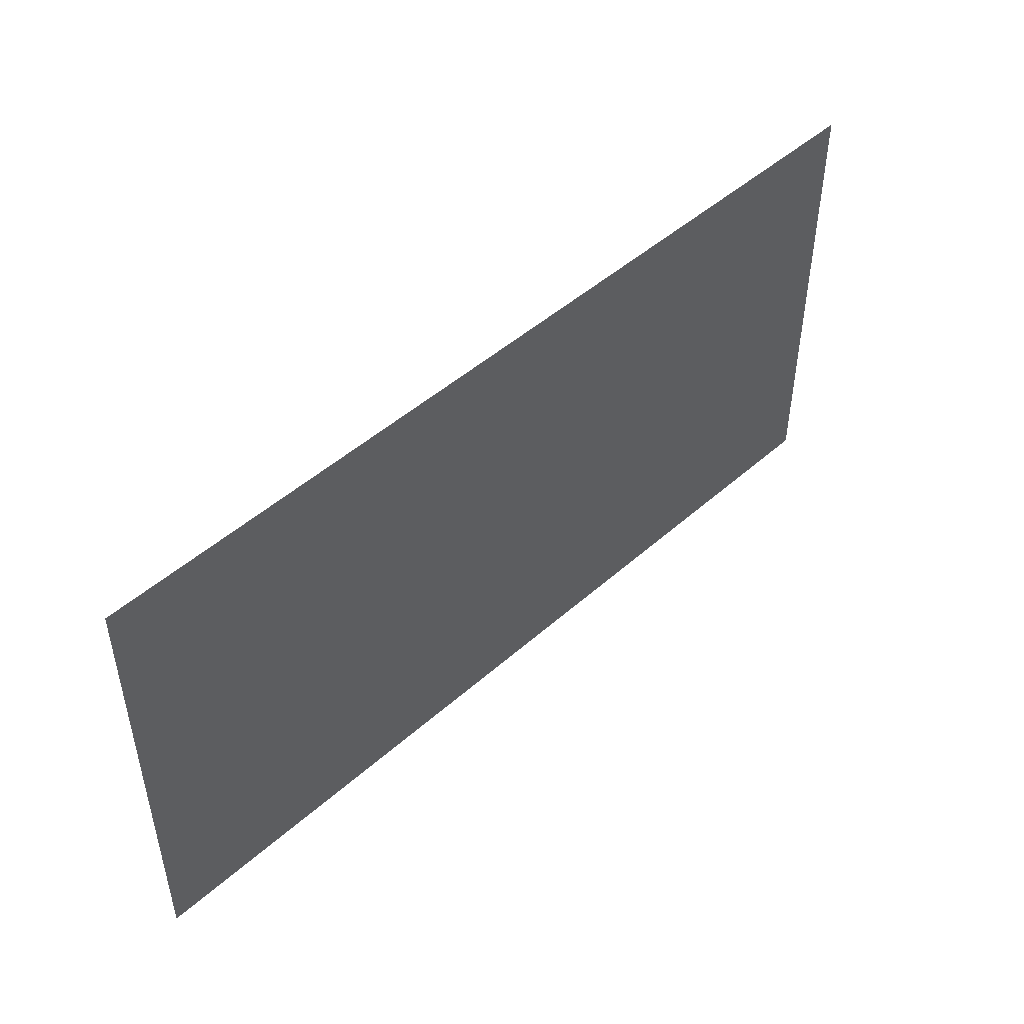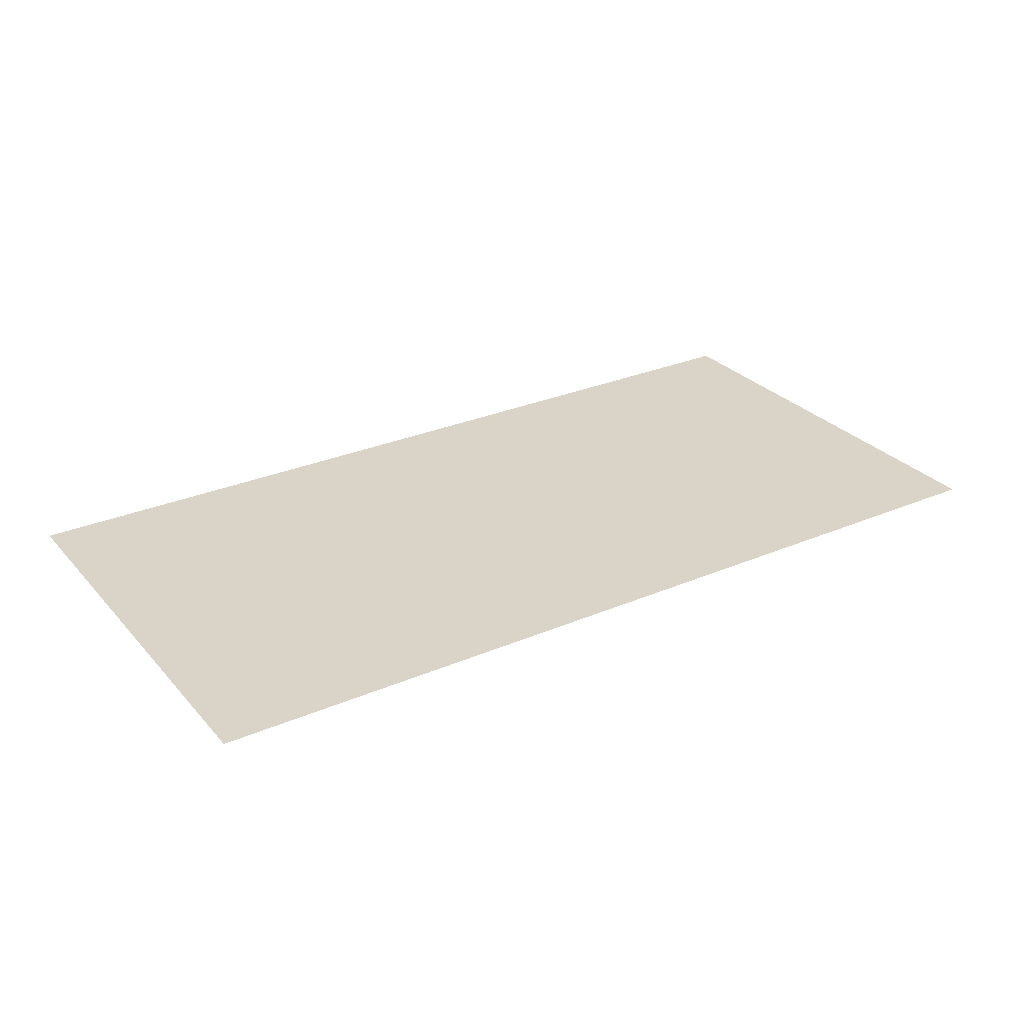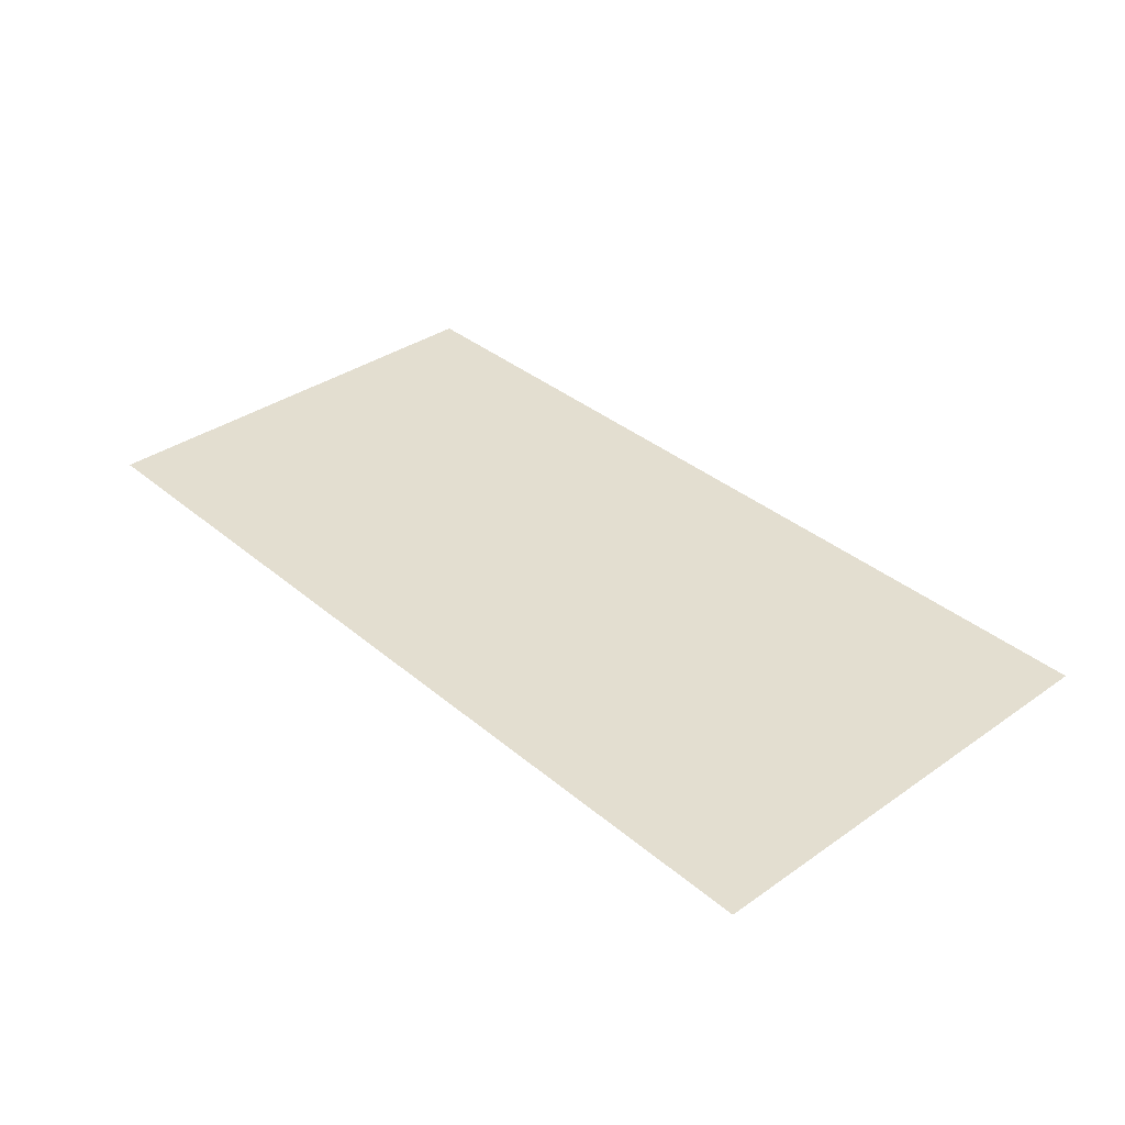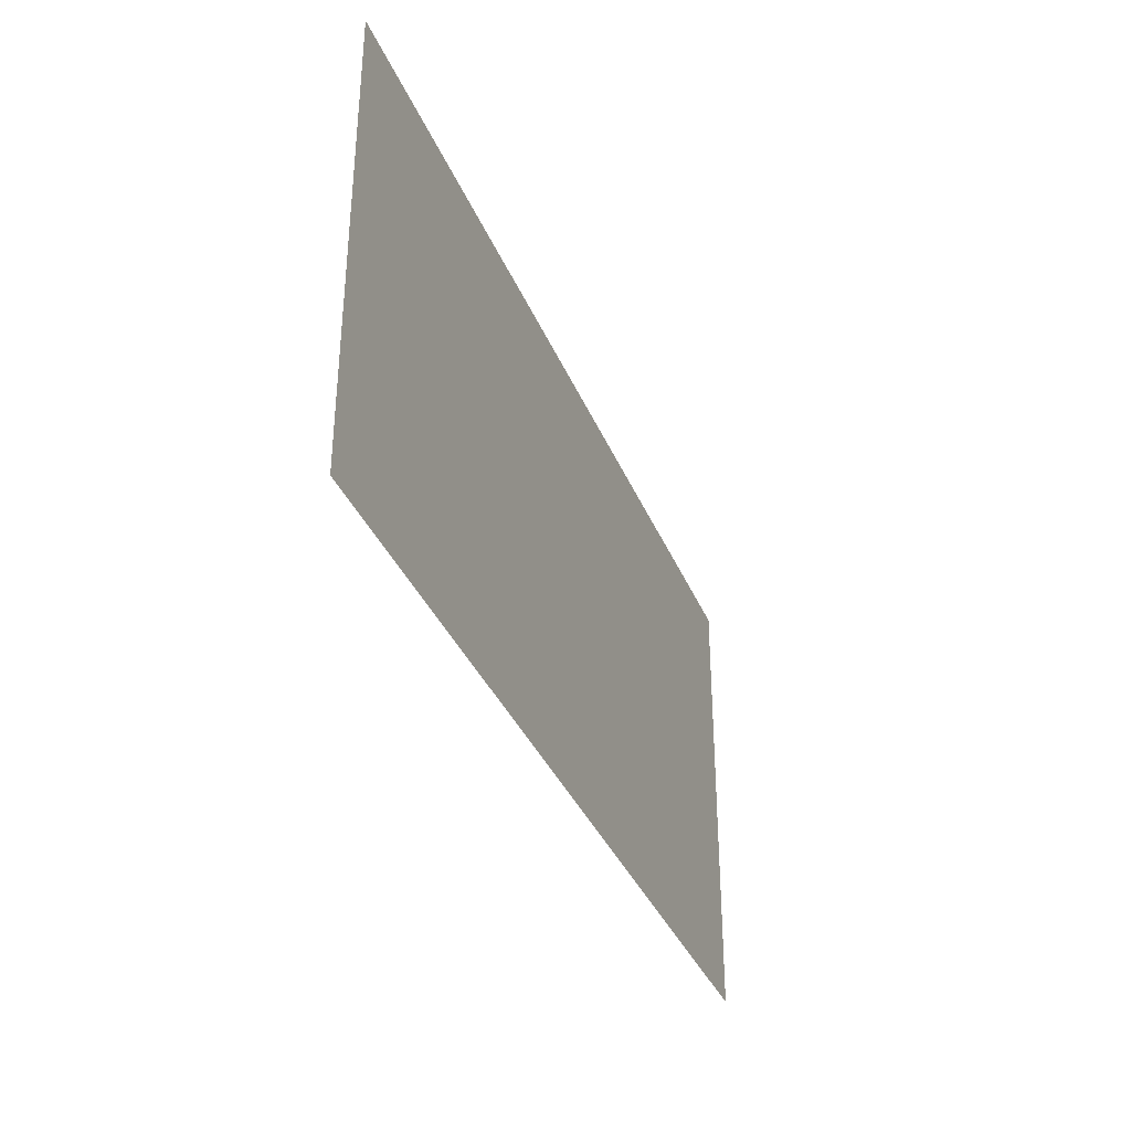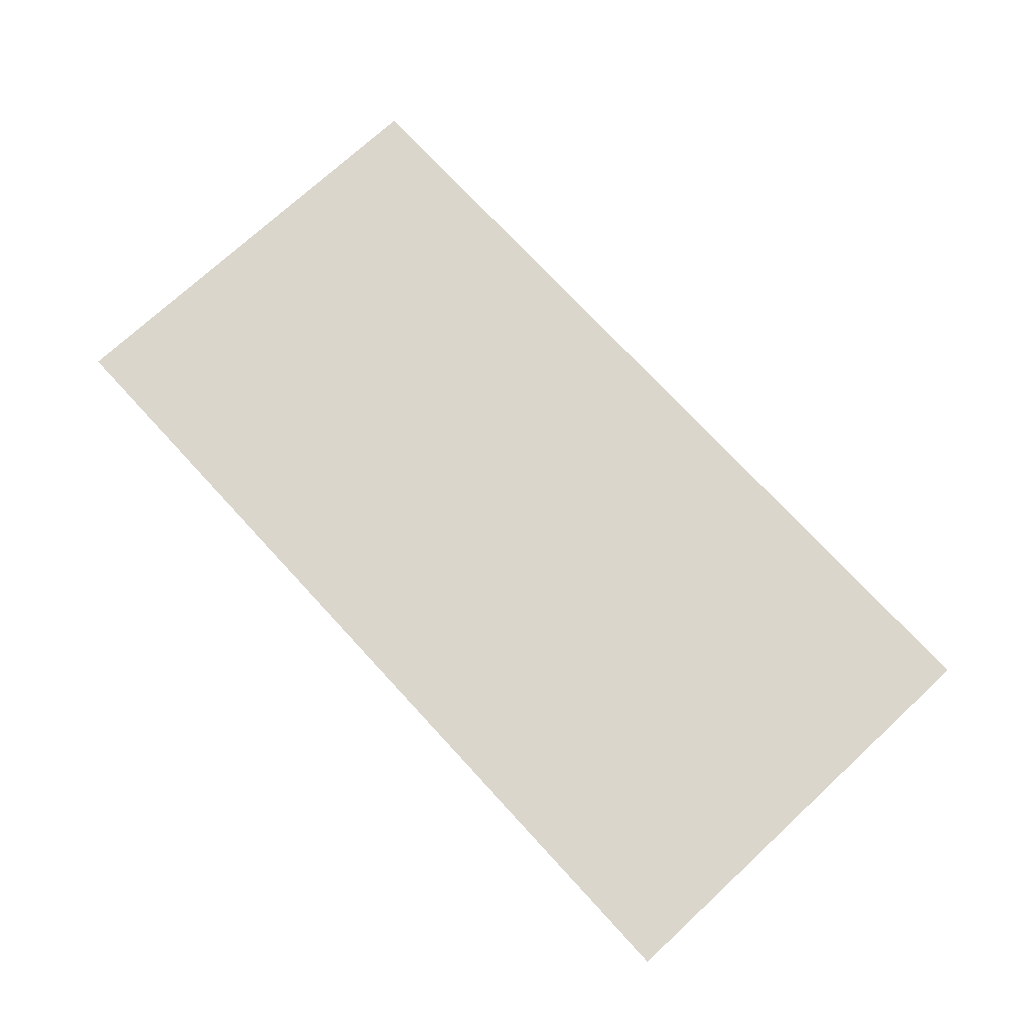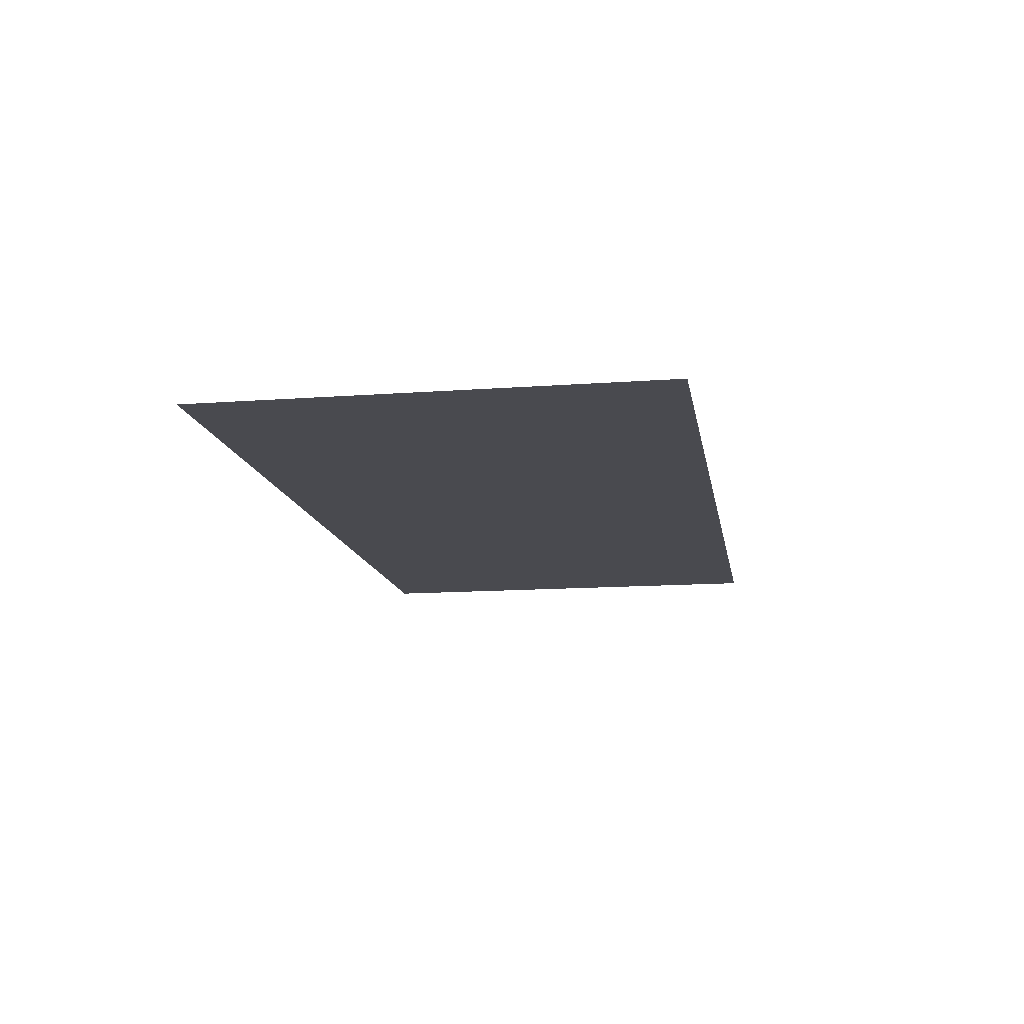
<metadata>
{"format":"obj","ext":"obj","renderer":"f3d","projection":"perspective","resolution":1024,"background":"white","views":[{"elev":47.7,"azim":-44.9,"up":"+Y"},{"elev":28.6,"azim":147.3,"up":"+Z"},{"elev":35.9,"azim":-132.4,"up":"+Z"},{"elev":-35.3,"azim":110.4,"up":"+Y"},{"elev":73.7,"azim":47.3,"up":"+Z"},{"elev":-13.5,"azim":99.5,"up":"+Z"}]}
</metadata>
<code>
v 0 -144 0
v -16 -144 0
v -16 -128 0
v 0 -128 0
v -16 -144 0
v -32 -144 0
v -32 -128 0
v -16 -128 0
v -32 -144 0
v -48 -144 0
v -48 -128 0
v -32 -128 0
v -48 -144 0
v -64 -144 0
v -64 -128 0
v -48 -128 0
v -64 -144 0
v -80 -144 0
v -80 -128 0
v -64 -128 0
v -80 -144 0
v -96 -144 0
v -96 -128 0
v -80 -128 0
v -96 -144 0
v -112 -144 0
v -112 -128 0
v -96 -128 0
v -112 -144 0
v -128 -144 0
v -128 -128 0
v -112 -128 0
v -128 -144 0
v -144 -144 0
v -144 -128 0
v -128 -128 0
v -144 -144 0
v -160 -144 0
v -160 -128 0
v -144 -128 0
v -160 -144 0
v -176 -144 0
v -176 -128 0
v -160 -128 0
v -176 -144 0
v -192 -144 0
v -192 -128 0
v -176 -128 0
v -192 -144 0
v -208 -144 0
v -208 -128 0
v -192 -128 0
v -208 -144 0
v -224 -144 0
v -224 -128 0
v -208 -128 0
v -224 -144 0
v -240 -144 0
v -240 -128 0
v -224 -128 0
v -240 -144 0
v -256 -144 0
v -256 -128 0
v -240 -128 0
v 0 -160 0
v -16 -160 0
v -16 -144 0
v 0 -144 0
v -16 -160 0
v -32 -160 0
v -32 -144 0
v -16 -144 0
v -32 -160 0
v -48 -160 0
v -48 -144 0
v -32 -144 0
v -48 -160 0
v -64 -160 0
v -64 -144 0
v -48 -144 0
v -64 -160 0
v -80 -160 0
v -80 -144 0
v -64 -144 0
v -80 -160 0
v -96 -160 0
v -96 -144 0
v -80 -144 0
v -96 -160 0
v -112 -160 0
v -112 -144 0
v -96 -144 0
v -112 -160 0
v -128 -160 0
v -128 -144 0
v -112 -144 0
v -128 -160 0
v -144 -160 0
v -144 -144 0
v -128 -144 0
v -144 -160 0
v -160 -160 0
v -160 -144 0
v -144 -144 0
v -160 -160 0
v -176 -160 0
v -176 -144 0
v -160 -144 0
v -176 -160 0
v -192 -160 0
v -192 -144 0
v -176 -144 0
v -192 -160 0
v -208 -160 0
v -208 -144 0
v -192 -144 0
v -208 -160 0
v -224 -160 0
v -224 -144 0
v -208 -144 0
v -224 -160 0
v -240 -160 0
v -240 -144 0
v -224 -144 0
v -240 -160 0
v -256 -160 0
v -256 -144 0
v -240 -144 0
v 0 -176 0
v -16 -176 0
v -16 -160 0
v 0 -160 0
v -16 -176 0
v -32 -176 0
v -32 -160 0
v -16 -160 0
v -32 -176 0
v -48 -176 0
v -48 -160 0
v -32 -160 0
v -48 -176 0
v -64 -176 0
v -64 -160 0
v -48 -160 0
v -64 -176 0
v -80 -176 0
v -80 -160 0
v -64 -160 0
v -80 -176 0
v -96 -176 0
v -96 -160 0
v -80 -160 0
v -96 -176 0
v -112 -176 0
v -112 -160 0
v -96 -160 0
v -112 -176 0
v -128 -176 0
v -128 -160 0
v -112 -160 0
v -128 -176 0
v -144 -176 0
v -144 -160 0
v -128 -160 0
v -144 -176 0
v -160 -176 0
v -160 -160 0
v -144 -160 0
v -160 -176 0
v -176 -176 0
v -176 -160 0
v -160 -160 0
v -176 -176 0
v -192 -176 0
v -192 -160 0
v -176 -160 0
v -192 -176 0
v -208 -176 0
v -208 -160 0
v -192 -160 0
v -208 -176 0
v -224 -176 0
v -224 -160 0
v -208 -160 0
v -224 -176 0
v -240 -176 0
v -240 -160 0
v -224 -160 0
v -240 -176 0
v -256 -176 0
v -256 -160 0
v -240 -160 0
v 0 -192 0
v -16 -192 0
v -16 -176 0
v 0 -176 0
v -16 -192 0
v -32 -192 0
v -32 -176 0
v -16 -176 0
v -32 -192 0
v -48 -192 0
v -48 -176 0
v -32 -176 0
v -48 -192 0
v -64 -192 0
v -64 -176 0
v -48 -176 0
v -64 -192 0
v -80 -192 0
v -80 -176 0
v -64 -176 0
v -80 -192 0
v -96 -192 0
v -96 -176 0
v -80 -176 0
v -96 -192 0
v -112 -192 0
v -112 -176 0
v -96 -176 0
v -112 -192 0
v -128 -192 0
v -128 -176 0
v -112 -176 0
v -128 -192 0
v -144 -192 0
v -144 -176 0
v -128 -176 0
v -144 -192 0
v -160 -192 0
v -160 -176 0
v -144 -176 0
v -160 -192 0
v -176 -192 0
v -176 -176 0
v -160 -176 0
v -176 -192 0
v -192 -192 0
v -192 -176 0
v -176 -176 0
v -192 -192 0
v -208 -192 0
v -208 -176 0
v -192 -176 0
v -208 -192 0
v -224 -192 0
v -224 -176 0
v -208 -176 0
v -224 -192 0
v -240 -192 0
v -240 -176 0
v -224 -176 0
v -240 -192 0
v -256 -192 0
v -256 -176 0
v -240 -176 0
v 0 -208 0
v -16 -208 0
v -16 -192 0
v 0 -192 0
v -16 -208 0
v -32 -208 0
v -32 -192 0
v -16 -192 0
v -32 -208 0
v -48 -208 0
v -48 -192 0
v -32 -192 0
v -48 -208 0
v -64 -208 0
v -64 -192 0
v -48 -192 0
v -64 -208 0
v -80 -208 0
v -80 -192 0
v -64 -192 0
v -80 -208 0
v -96 -208 0
v -96 -192 0
v -80 -192 0
v -96 -208 0
v -112 -208 0
v -112 -192 0
v -96 -192 0
v -112 -208 0
v -128 -208 0
v -128 -192 0
v -112 -192 0
v -128 -208 0
v -144 -208 0
v -144 -192 0
v -128 -192 0
v -144 -208 0
v -160 -208 0
v -160 -192 0
v -144 -192 0
v -160 -208 0
v -176 -208 0
v -176 -192 0
v -160 -192 0
v -176 -208 0
v -192 -208 0
v -192 -192 0
v -176 -192 0
v -192 -208 0
v -208 -208 0
v -208 -192 0
v -192 -192 0
v -208 -208 0
v -224 -208 0
v -224 -192 0
v -208 -192 0
v -224 -208 0
v -240 -208 0
v -240 -192 0
v -224 -192 0
v -240 -208 0
v -256 -208 0
v -256 -192 0
v -240 -192 0
v 0 -224 0
v -16 -224 0
v -16 -208 0
v 0 -208 0
v -16 -224 0
v -32 -224 0
v -32 -208 0
v -16 -208 0
v -32 -224 0
v -48 -224 0
v -48 -208 0
v -32 -208 0
v -48 -224 0
v -64 -224 0
v -64 -208 0
v -48 -208 0
v -64 -224 0
v -80 -224 0
v -80 -208 0
v -64 -208 0
v -80 -224 0
v -96 -224 0
v -96 -208 0
v -80 -208 0
v -96 -224 0
v -112 -224 0
v -112 -208 0
v -96 -208 0
v -112 -224 0
v -128 -224 0
v -128 -208 0
v -112 -208 0
v -128 -224 0
v -144 -224 0
v -144 -208 0
v -128 -208 0
v -144 -224 0
v -160 -224 0
v -160 -208 0
v -144 -208 0
v -160 -224 0
v -176 -224 0
v -176 -208 0
v -160 -208 0
v -176 -224 0
v -192 -224 0
v -192 -208 0
v -176 -208 0
v -192 -224 0
v -208 -224 0
v -208 -208 0
v -192 -208 0
v -208 -224 0
v -224 -224 0
v -224 -208 0
v -208 -208 0
v -224 -224 0
v -240 -224 0
v -240 -208 0
v -224 -208 0
v -240 -224 0
v -256 -224 0
v -256 -208 0
v -240 -208 0
v 0 -240 0
v -16 -240 0
v -16 -224 0
v 0 -224 0
v -16 -240 0
v -32 -240 0
v -32 -224 0
v -16 -224 0
v -32 -240 0
v -48 -240 0
v -48 -224 0
v -32 -224 0
v -48 -240 0
v -64 -240 0
v -64 -224 0
v -48 -224 0
v -64 -240 0
v -80 -240 0
v -80 -224 0
v -64 -224 0
v -80 -240 0
v -96 -240 0
v -96 -224 0
v -80 -224 0
v -96 -240 0
v -112 -240 0
v -112 -224 0
v -96 -224 0
v -112 -240 0
v -128 -240 0
v -128 -224 0
v -112 -224 0
v -128 -240 0
v -144 -240 0
v -144 -224 0
v -128 -224 0
v -144 -240 0
v -160 -240 0
v -160 -224 0
v -144 -224 0
v -160 -240 0
v -176 -240 0
v -176 -224 0
v -160 -224 0
v -176 -240 0
v -192 -240 0
v -192 -224 0
v -176 -224 0
v -192 -240 0
v -208 -240 0
v -208 -224 0
v -192 -224 0
v -208 -240 0
v -224 -240 0
v -224 -224 0
v -208 -224 0
v -224 -240 0
v -240 -240 0
v -240 -224 0
v -224 -224 0
v -240 -240 0
v -256 -240 0
v -256 -224 0
v -240 -224 0
v 0 -256 0
v -16 -256 0
v -16 -240 0
v 0 -240 0
v -16 -256 0
v -32 -256 0
v -32 -240 0
v -16 -240 0
v -32 -256 0
v -48 -256 0
v -48 -240 0
v -32 -240 0
v -48 -256 0
v -64 -256 0
v -64 -240 0
v -48 -240 0
v -64 -256 0
v -80 -256 0
v -80 -240 0
v -64 -240 0
v -80 -256 0
v -96 -256 0
v -96 -240 0
v -80 -240 0
v -96 -256 0
v -112 -256 0
v -112 -240 0
v -96 -240 0
v -112 -256 0
v -128 -256 0
v -128 -240 0
v -112 -240 0
v -128 -256 0
v -144 -256 0
v -144 -240 0
v -128 -240 0
v -144 -256 0
v -160 -256 0
v -160 -240 0
v -144 -240 0
v -160 -256 0
v -176 -256 0
v -176 -240 0
v -160 -240 0
v -176 -256 0
v -192 -256 0
v -192 -240 0
v -176 -240 0
v -192 -256 0
v -208 -256 0
v -208 -240 0
v -192 -240 0
v -208 -256 0
v -224 -256 0
v -224 -240 0
v -208 -240 0
v -224 -256 0
v -240 -256 0
v -240 -240 0
v -224 -240 0
v -240 -256 0
v -256 -256 0
v -256 -240 0
v -240 -240 0
g 2ScenarioPlataforma_mesh_0354
f 1 2 3 4
f 5 6 7 8
f 9 10 11 12
f 13 14 15 16
f 17 18 19 20
f 21 22 23 24
f 25 26 27 28
f 29 30 31 32
f 33 34 35 36
f 37 38 39 40
f 41 42 43 44
f 45 46 47 48
f 49 50 51 52
f 53 54 55 56
f 57 58 59 60
f 61 62 63 64
f 65 66 67 68
f 69 70 71 72
f 73 74 75 76
f 77 78 79 80
f 81 82 83 84
f 85 86 87 88
f 89 90 91 92
f 93 94 95 96
f 97 98 99 100
f 101 102 103 104
f 105 106 107 108
f 109 110 111 112
f 113 114 115 116
f 117 118 119 120
f 121 122 123 124
f 125 126 127 128
f 129 130 131 132
f 133 134 135 136
f 137 138 139 140
f 141 142 143 144
f 145 146 147 148
f 149 150 151 152
f 153 154 155 156
f 157 158 159 160
f 161 162 163 164
f 165 166 167 168
f 169 170 171 172
f 173 174 175 176
f 177 178 179 180
f 181 182 183 184
f 185 186 187 188
f 189 190 191 192
f 193 194 195 196
f 197 198 199 200
f 201 202 203 204
f 205 206 207 208
f 209 210 211 212
f 213 214 215 216
f 217 218 219 220
f 221 222 223 224
f 225 226 227 228
f 229 230 231 232
f 233 234 235 236
f 237 238 239 240
f 241 242 243 244
f 245 246 247 248
f 249 250 251 252
f 253 254 255 256
f 257 258 259 260
f 261 262 263 264
f 265 266 267 268
f 269 270 271 272
f 273 274 275 276
f 277 278 279 280
f 281 282 283 284
f 285 286 287 288
f 289 290 291 292
f 293 294 295 296
f 297 298 299 300
f 301 302 303 304
f 305 306 307 308
f 309 310 311 312
f 313 314 315 316
f 317 318 319 320
f 321 322 323 324
f 325 326 327 328
f 329 330 331 332
f 333 334 335 336
f 337 338 339 340
f 341 342 343 344
f 345 346 347 348
f 349 350 351 352
f 353 354 355 356
f 357 358 359 360
f 361 362 363 364
f 365 366 367 368
f 369 370 371 372
f 373 374 375 376
f 377 378 379 380
f 381 382 383 384
f 385 386 387 388
f 389 390 391 392
f 393 394 395 396
f 397 398 399 400
f 401 402 403 404
f 405 406 407 408
f 409 410 411 412
f 413 414 415 416
f 417 418 419 420
f 421 422 423 424
f 425 426 427 428
f 429 430 431 432
f 433 434 435 436
f 437 438 439 440
f 441 442 443 444
f 445 446 447 448
f 449 450 451 452
f 453 454 455 456
f 457 458 459 460
f 461 462 463 464
f 465 466 467 468
f 469 470 471 472
f 473 474 475 476
f 477 478 479 480
f 481 482 483 484
f 485 486 487 488
f 489 490 491 492
f 493 494 495 496
f 497 498 499 500
f 501 502 503 504
f 505 506 507 508
f 509 510 511 512

</code>
